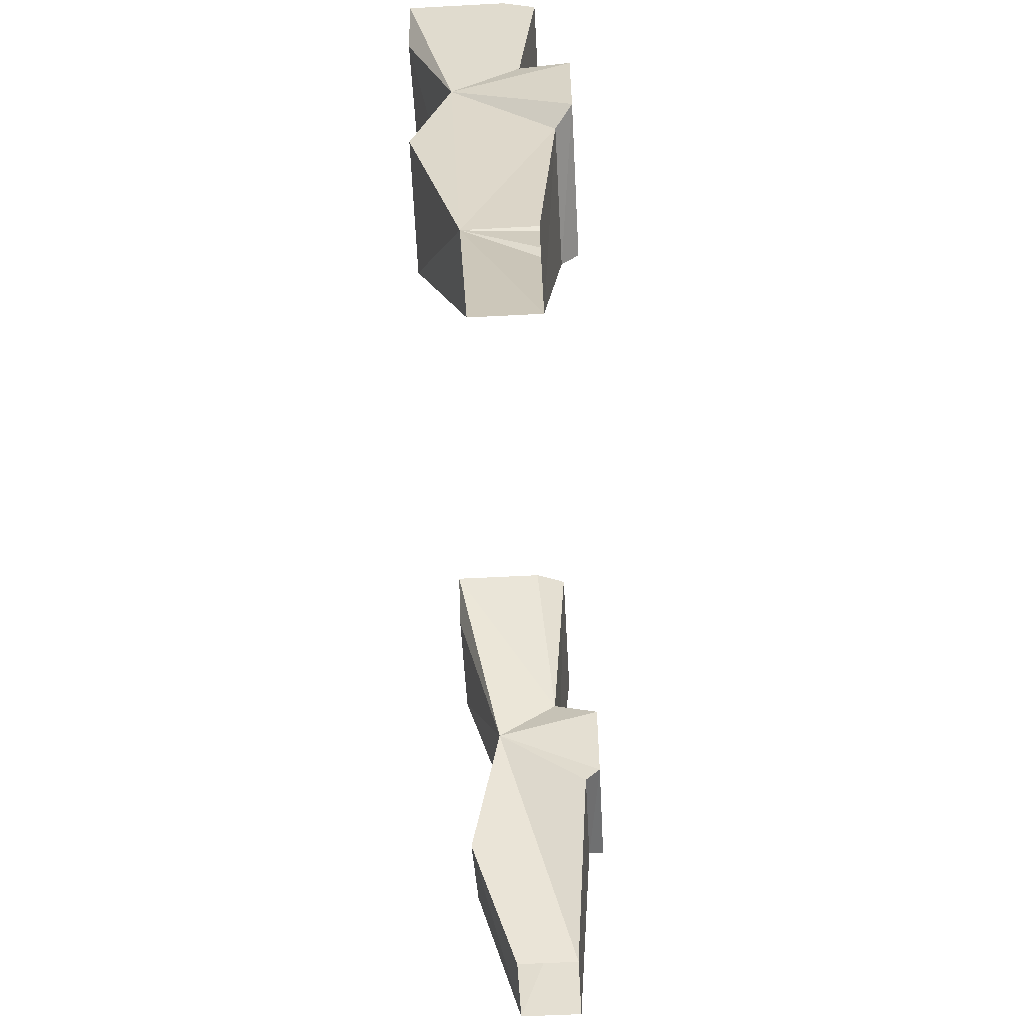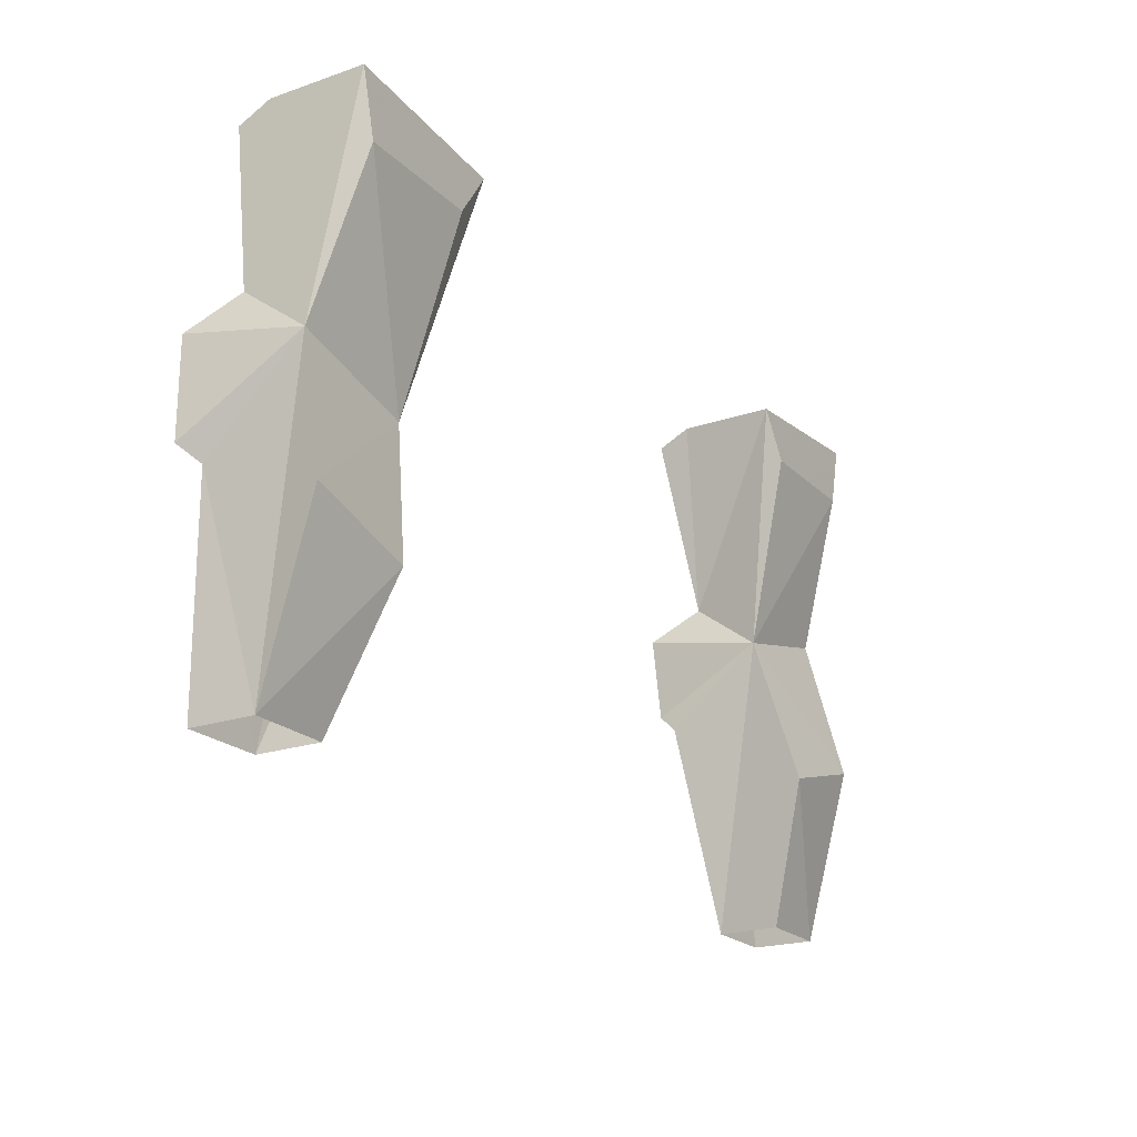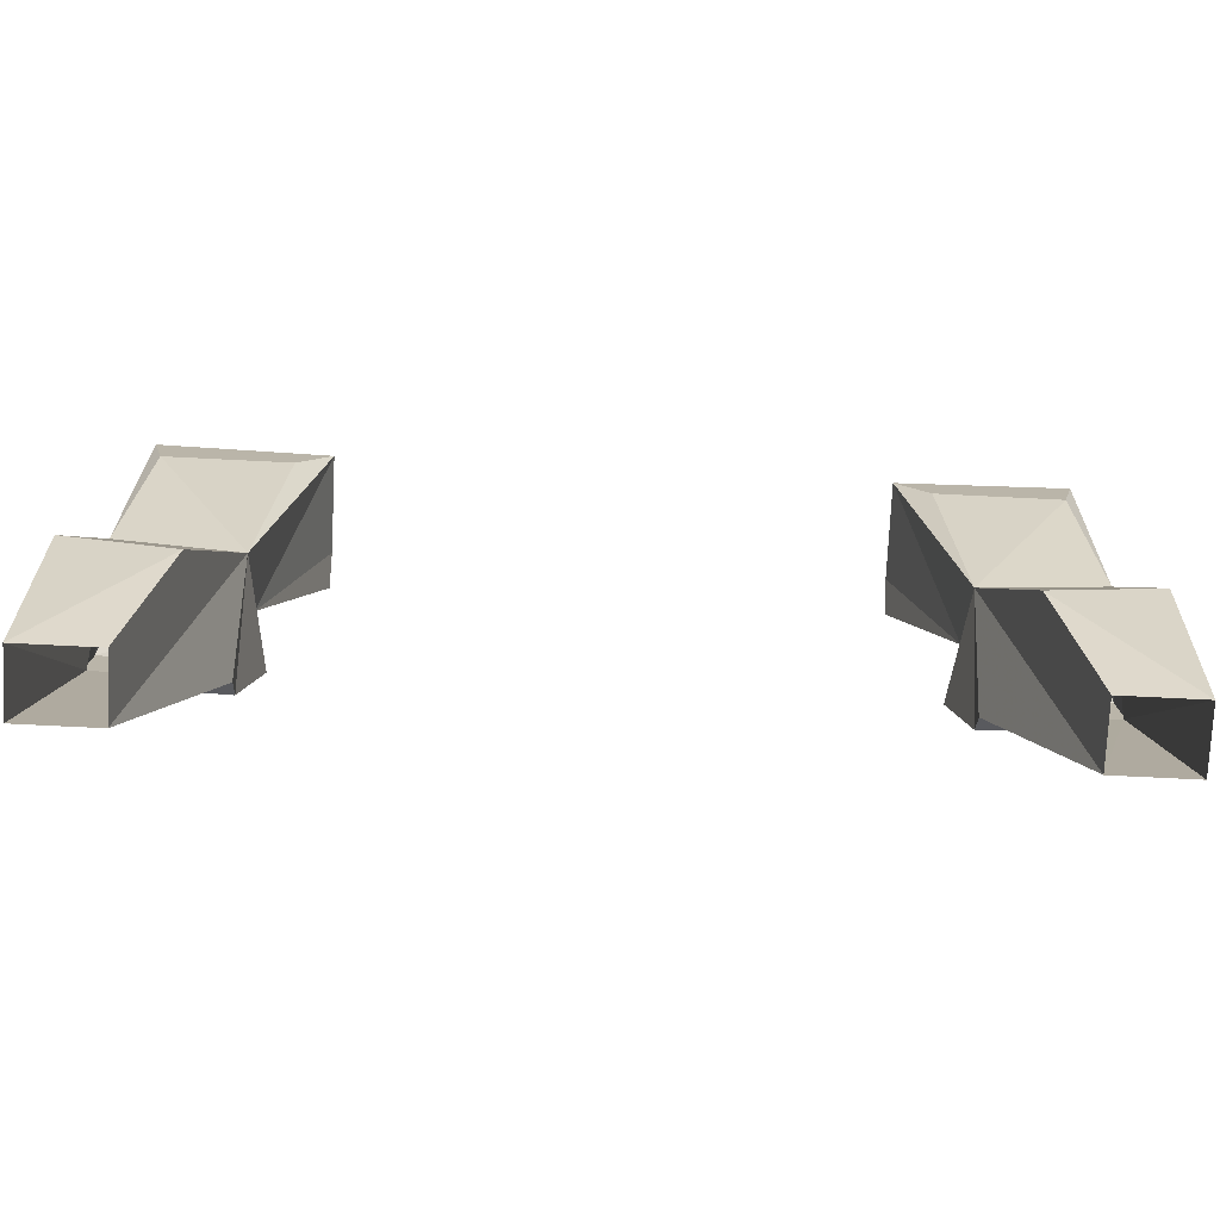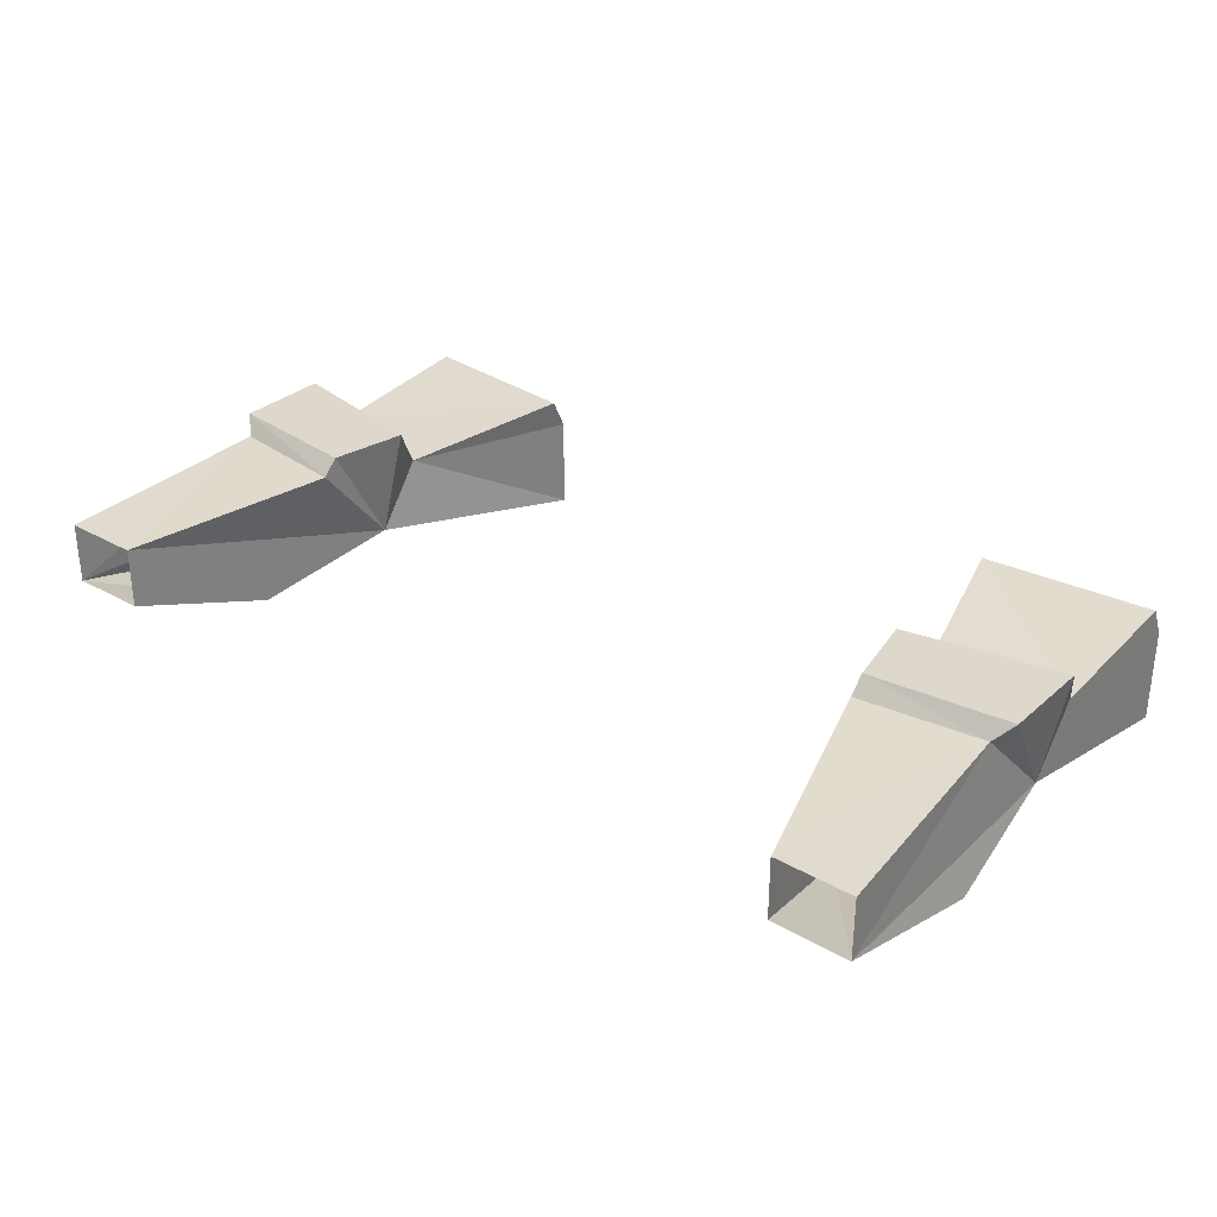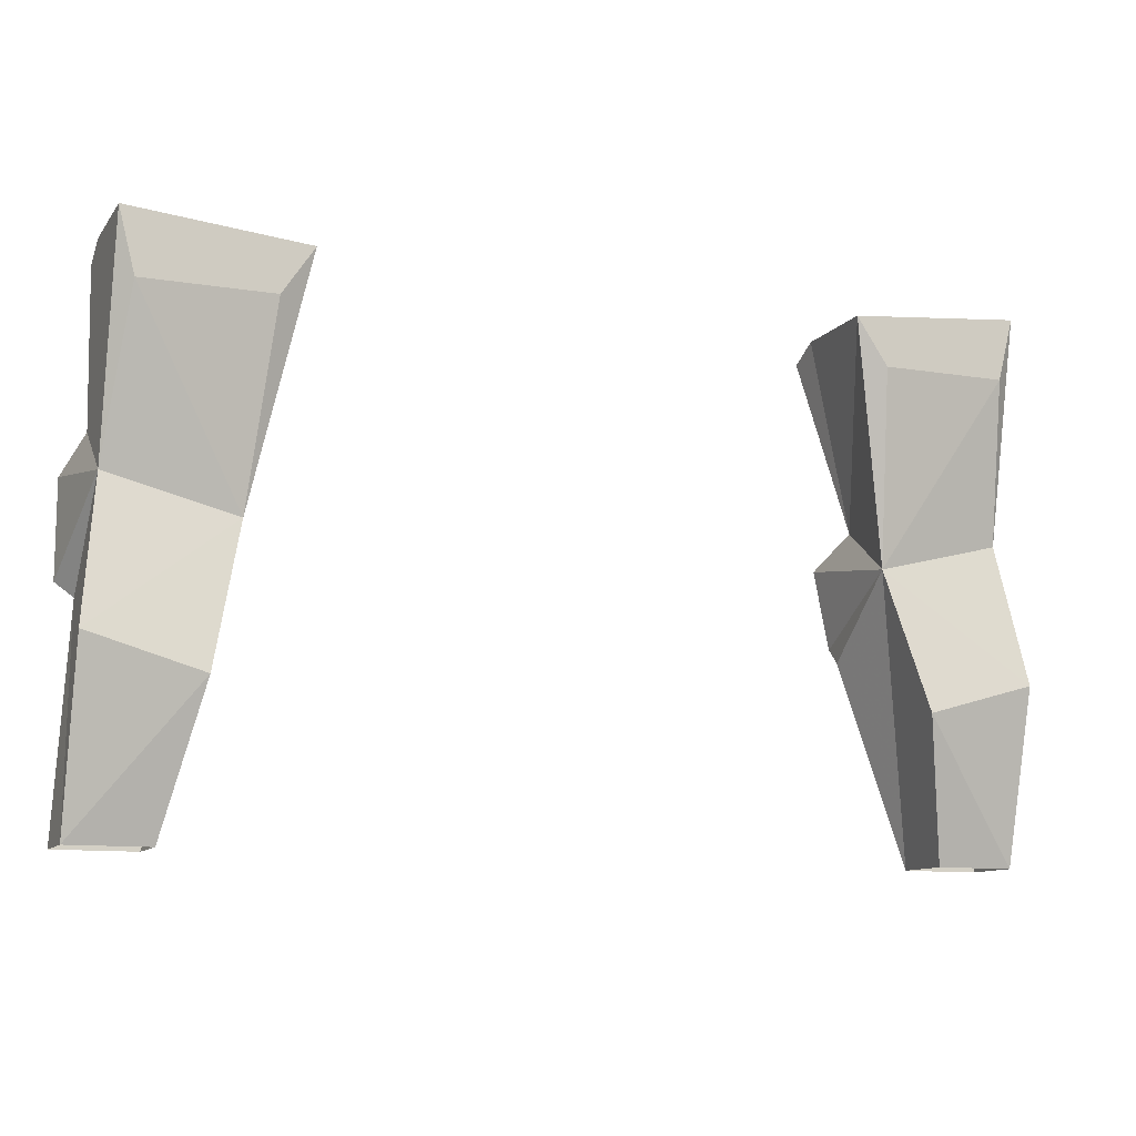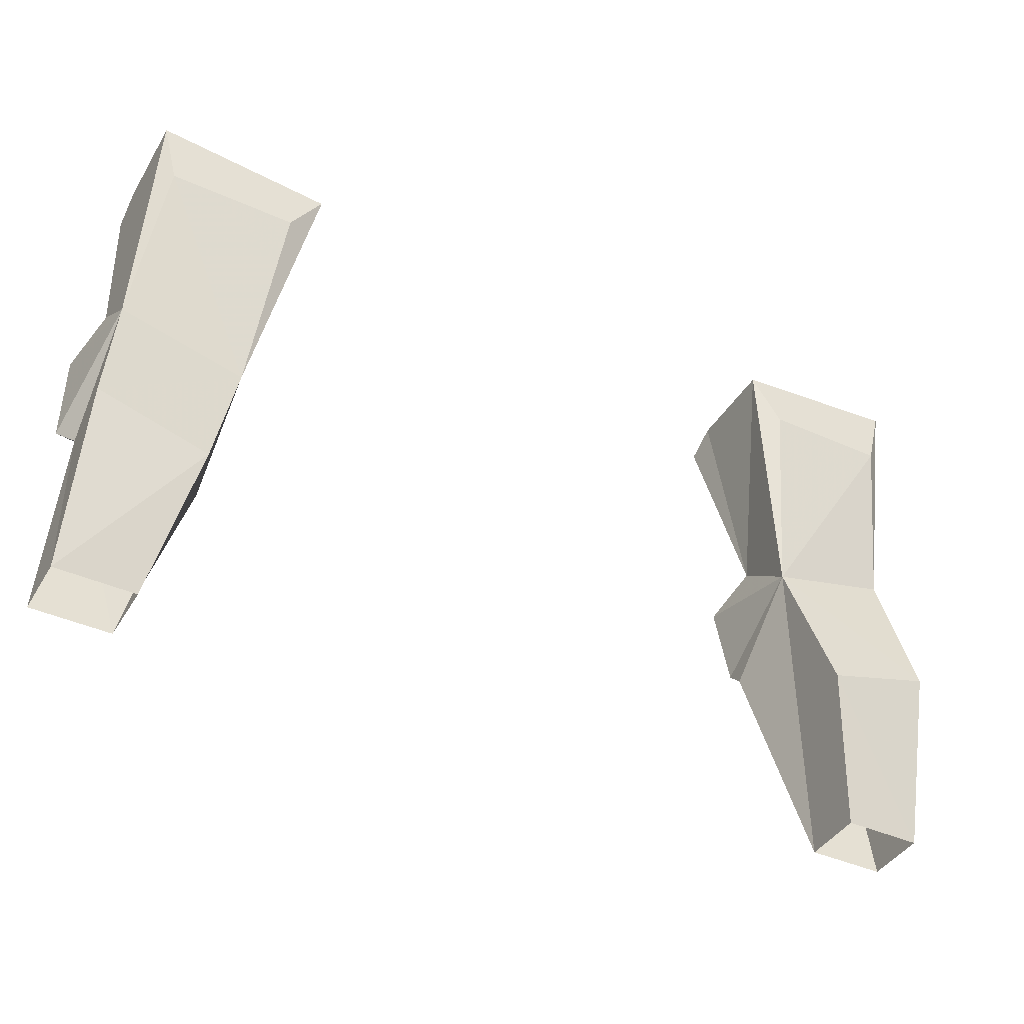
<metadata>
{"format":"obj","ext":"obj","renderer":"f3d","projection":"perspective","resolution":1024,"background":"white","views":[{"elev":-55.4,"azim":-86.8,"up":"+Y"},{"elev":-21.3,"azim":121.4,"up":"+Y"},{"elev":-76.7,"azim":177.2,"up":"+Y"},{"elev":31.3,"azim":39.0,"up":"+Z"},{"elev":-11.0,"azim":158.0,"up":"+Y"},{"elev":-41.5,"azim":151.4,"up":"+Y"}]}
</metadata>
<code>
v 0.1484 0.9844 0.04688
v 0.1562 1 0.02344
v 0.2266 1 0.04688
v 0.2266 0.9531 0.04688
v 0.1562 0.9453 0.04688
v 0.1562 0.9766 -0.007812
v 0.1328 1.094 -0.03125
v 0.1328 1.094 0.01562
v 0.1328 1.086 0.03125
v 0.2188 1.016 0.02344
v 0.2188 0.9922 -0.007812
v 0.2188 0.9453 0.03906
v 0.1562 0.9375 0.03906
v 0.1875 0.8359 0.03125
v 0.1875 0.8359 0
v 0.1719 0.9062 -0.02344
v 0.2266 0.9219 -0.02344
v 0.2109 1.07 -0.03125
v 0.1484 1.07 -0.03125
v 0.2188 1.102 -0.03125
v 0.2188 1.102 0.01562
v 0.2188 1.094 0.03125
v -0.2266 1 0.04688
v -0.1562 1 0.02344
v -0.1484 0.9844 0.04688
v -0.1562 0.9453 0.04688
v -0.2266 0.9531 0.04688
v -0.2188 0.9922 -0.007812
v -0.2188 1.016 0.02344
v -0.1328 1.086 0.03125
v -0.1328 1.094 0.01562
v -0.1328 1.094 -0.03125
v -0.1562 0.9766 -0.007812
v -0.1562 0.9375 0.03906
v -0.2188 0.9453 0.03906
v -0.2266 0.8359 0
v -0.2266 0.9219 -0.02344
v -0.2109 1.07 -0.03125
v -0.2188 1.102 -0.03125
v -0.2188 1.102 0.01562
v -0.2188 1.094 0.03125
v -0.1484 1.07 -0.03125
v -0.1875 0.8359 0.03125
v -0.2266 0.8359 0.03125
v -0.1875 0.8359 0
v -0.1719 0.9062 -0.02344
v 0.2266 0.8359 0.03125
v 0.2266 0.8359 0
f 1 2 3
f 1 3 4
f 1 4 5
f 1 5 6
f 1 6 2
f 2 6 7
f 2 7 8
f 2 8 9
f 2 9 10
f 2 10 3
f 3 10 11
f 3 11 4
f 4 11 12
f 4 12 5
f 5 12 13
f 5 13 6
f 6 13 14
f 6 14 15
f 6 15 16
f 6 16 17
f 6 17 11
f 6 11 18
f 6 18 19
f 6 19 7
f 7 19 20
f 20 19 18
f 20 18 11
f 20 11 21
f 21 11 10
f 21 10 22
f 22 10 9
f 23 24 25
f 23 25 26
f 23 26 27
f 23 27 28
f 23 28 29
f 23 29 24
f 24 29 30
f 24 30 31
f 24 31 32
f 24 32 33
f 24 33 25
f 25 33 26
f 26 33 34
f 26 34 27
f 27 34 35
f 27 35 28
f 28 35 36
f 28 36 37
f 28 37 33
f 28 33 38
f 28 38 39
f 28 39 40
f 28 40 29
f 29 40 41
f 29 41 30
f 42 38 33
f 42 33 32
f 42 32 39
f 42 39 38
f 43 44 35
f 43 35 34
f 43 34 33
f 43 33 45
f 45 33 46
f 45 46 36
f 36 46 37
f 37 46 33
f 35 44 36
f 12 47 14
f 12 14 13
f 48 47 12
f 48 12 11
f 48 11 17
f 48 17 16
f 48 16 15

</code>
